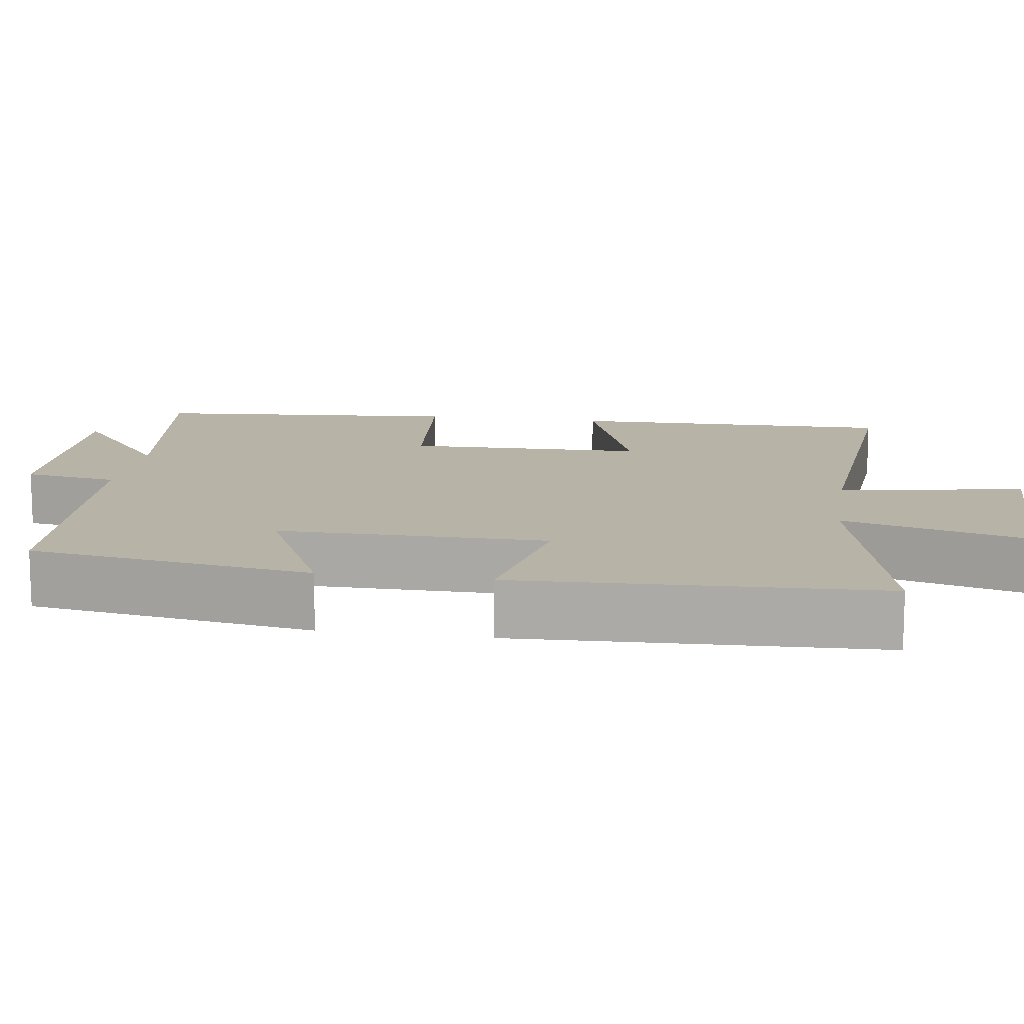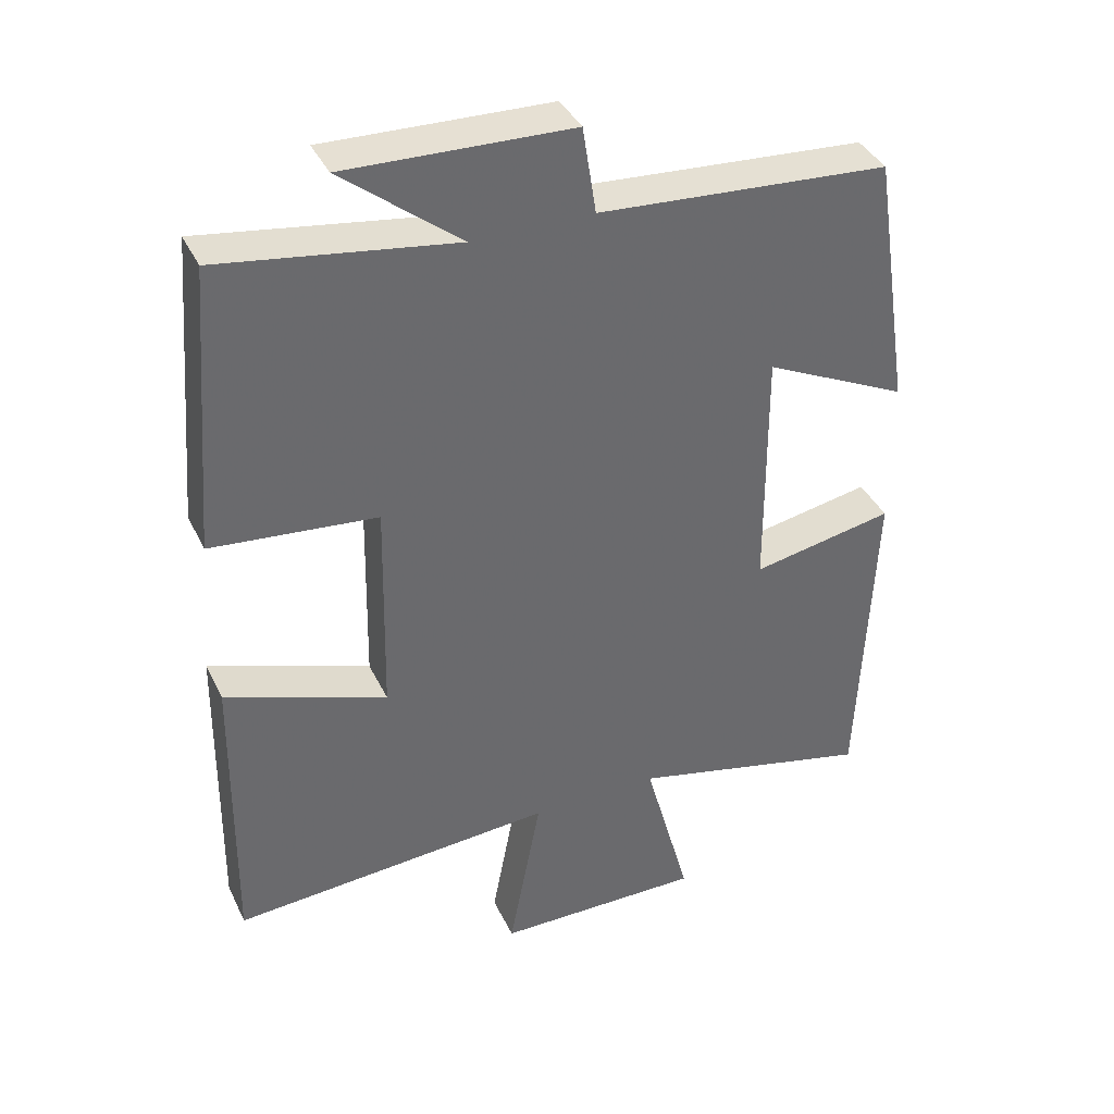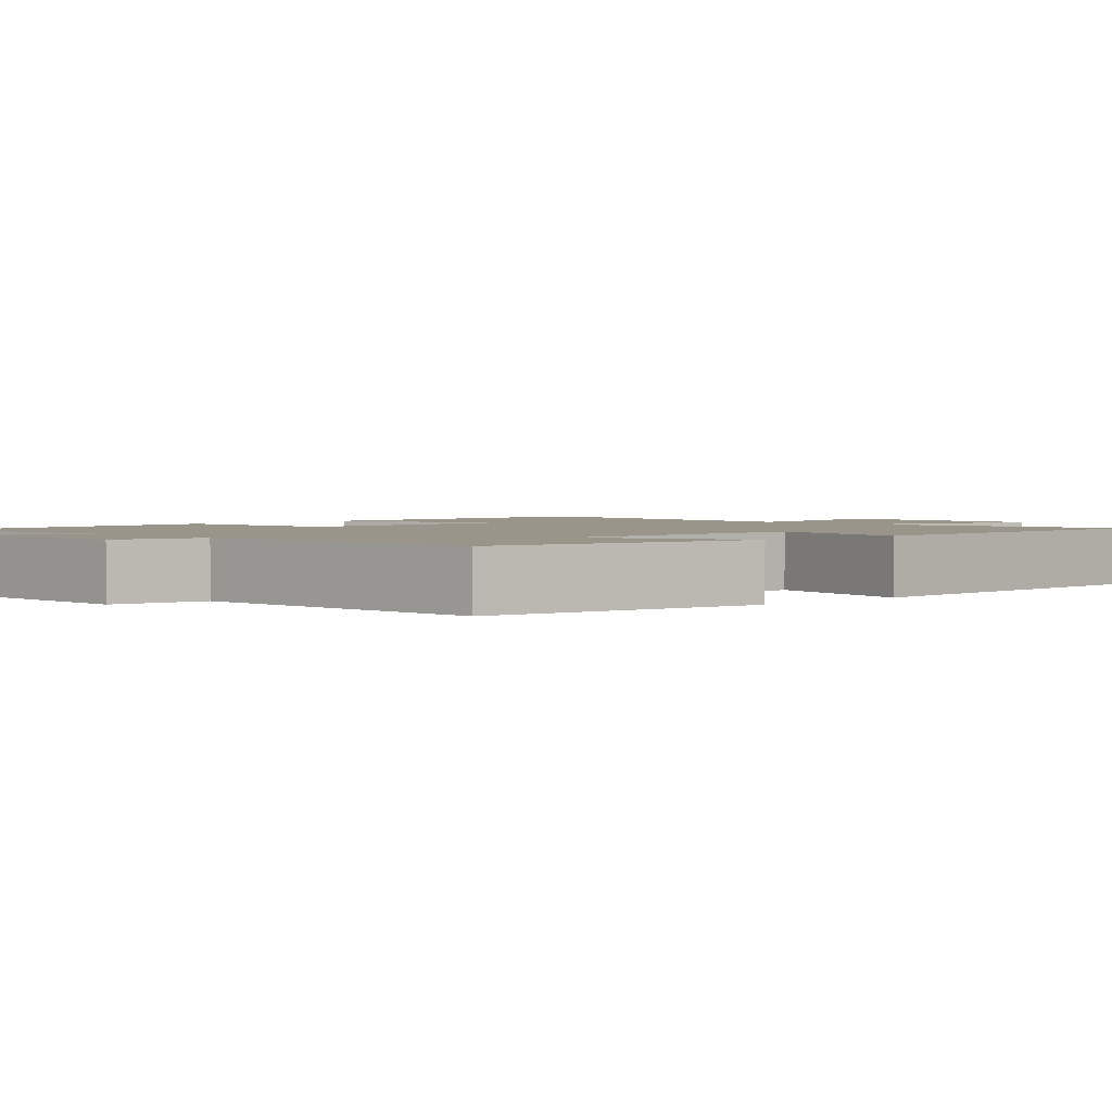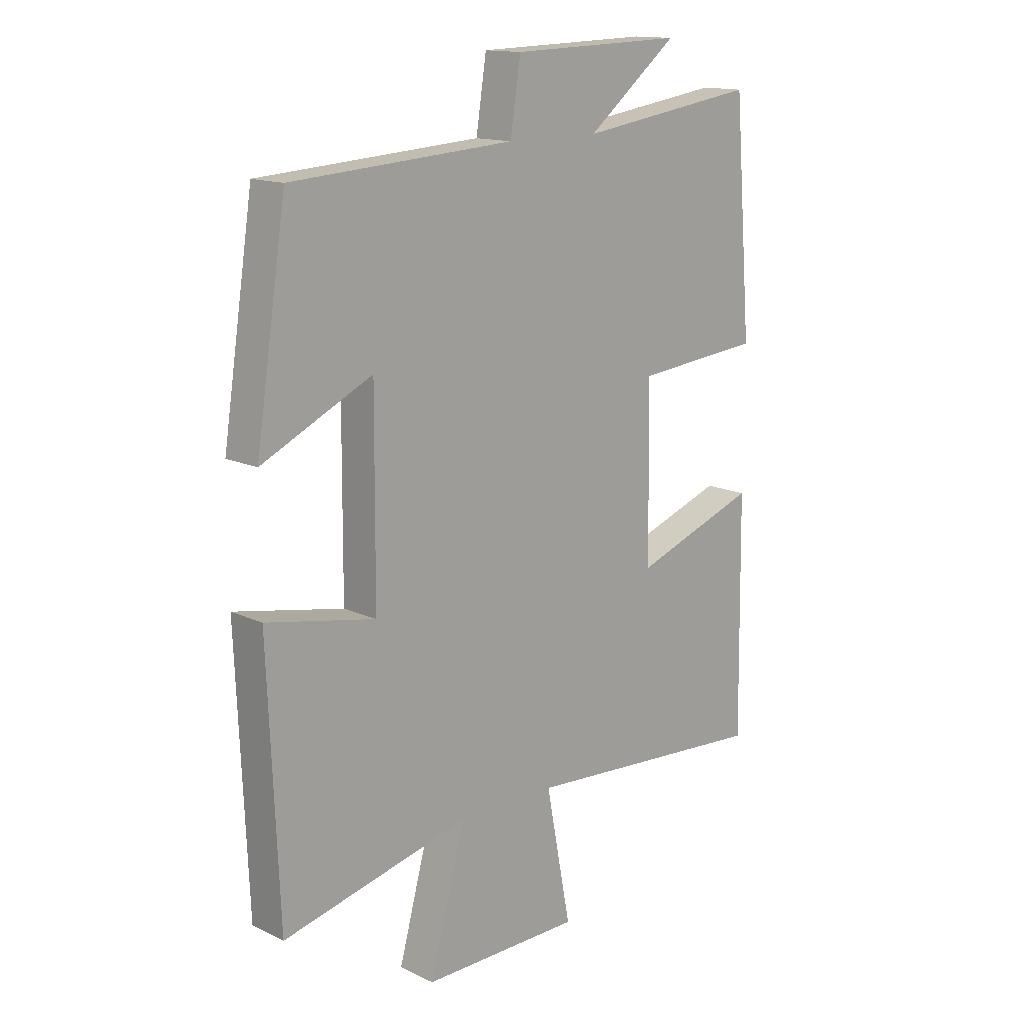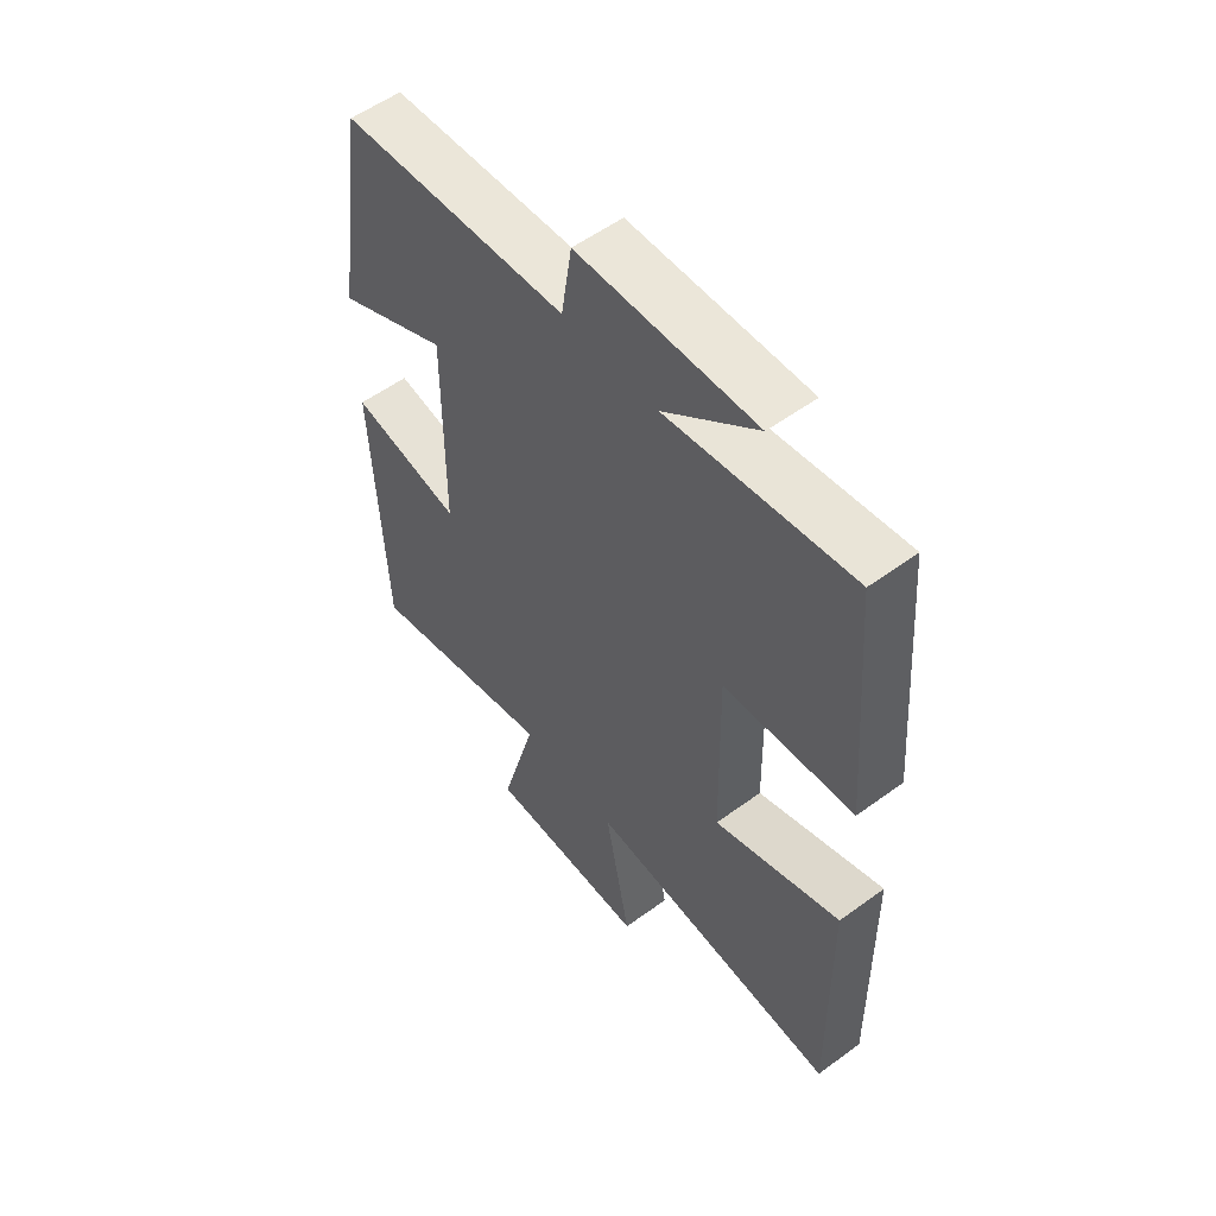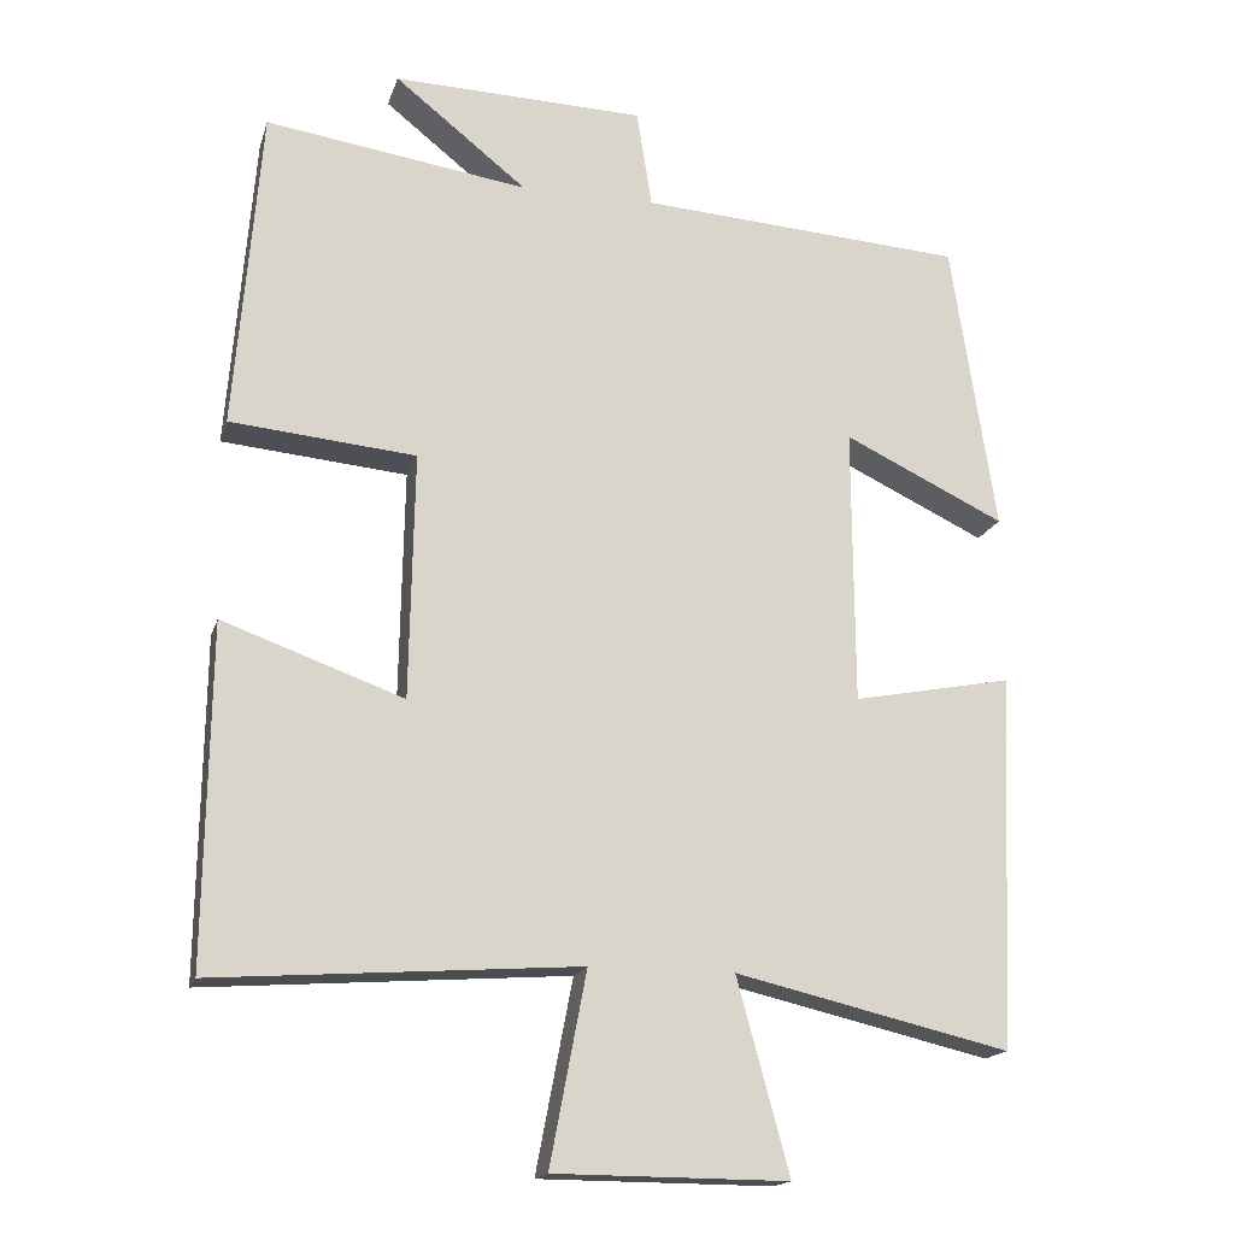
<metadata>
{"format":"obj","ext":"obj","renderer":"f3d","projection":"perspective","resolution":1024,"background":"white","views":[{"elev":12.9,"azim":98.6,"up":"+Y"},{"elev":38.7,"azim":-23.6,"up":"+Z"},{"elev":2.1,"azim":47.2,"up":"+Y"},{"elev":14.6,"azim":135.5,"up":"+Z"},{"elev":55.6,"azim":-127.6,"up":"+Z"},{"elev":-17.1,"azim":-14.8,"up":"+Z"}]}
</metadata>
<code>
v 0.444 0.07 0.472
v 0.5 0.07 0.104
v 0.297 0.07 0.201
v 0.299 0.07 -0.149
v 0.5 0.07 -0.11
v 0.48 0.07 -0.581
v 0.134 0.07 -0.5
v 0.2 0.07 -0.743
v -0.094 0.07 -0.741
v -0.048 0.07 -0.5
v -0.506 0.07 -0.533
v -0.5 0.07 -0.107
v -0.272 0.07 -0.189
v -0.266 0.07 0.121
v -0.5 0.07 0.143
v -0.467 0.07 0.549
v -0.136 0.07 0.5
v -0.303 0.07 0.633
v 0.015 0.07 0.623
v 0.034 0.07 0.5
v 0.444 0 0.472
v 0.5 0 0.104
v 0.297 0 0.201
v 0.299 0 -0.149
v 0.5 0 -0.11
v 0.48 0 -0.581
v 0.134 0 -0.5
v 0.2 0 -0.743
v -0.094 0 -0.741
v -0.048 0 -0.5
v -0.506 0 -0.533
v -0.5 0 -0.107
v -0.272 0 -0.189
v -0.266 0 0.121
v -0.5 0 0.143
v -0.467 0 0.549
v -0.136 0 0.5
v -0.303 0 0.633
v 0.015 0 0.623
v 0.034 0 0.5
f 17 18 19 20
f 1 2 3
f 20 1 3
f 17 20 3
f 16 17 3
f 15 16 3
f 14 15 3
f 13 14 3 4
f 10 11 12 13
f 10 13 4
f 7 8 9 10
f 7 10 4 5
f 5 6 7
f 40 39 38 37
f 23 22 21
f 23 21 40
f 23 40 37
f 23 37 36
f 23 36 35
f 23 35 34
f 24 23 34 33
f 33 32 31 30
f 24 33 30
f 30 29 28 27
f 25 24 30 27
f 27 26 25
f 1 21 22 2
f 2 22 23 3
f 3 23 24 4
f 4 24 25 5
f 5 25 26 6
f 6 26 27 7
f 7 27 28 8
f 8 28 29 9
f 9 29 30 10
f 10 30 31 11
f 11 31 32 12
f 12 32 33 13
f 13 33 34 14
f 14 34 35 15
f 15 35 36 16
f 16 36 37 17
f 17 37 38 18
f 18 38 39 19
f 19 39 40 20
f 20 40 21 1

</code>
